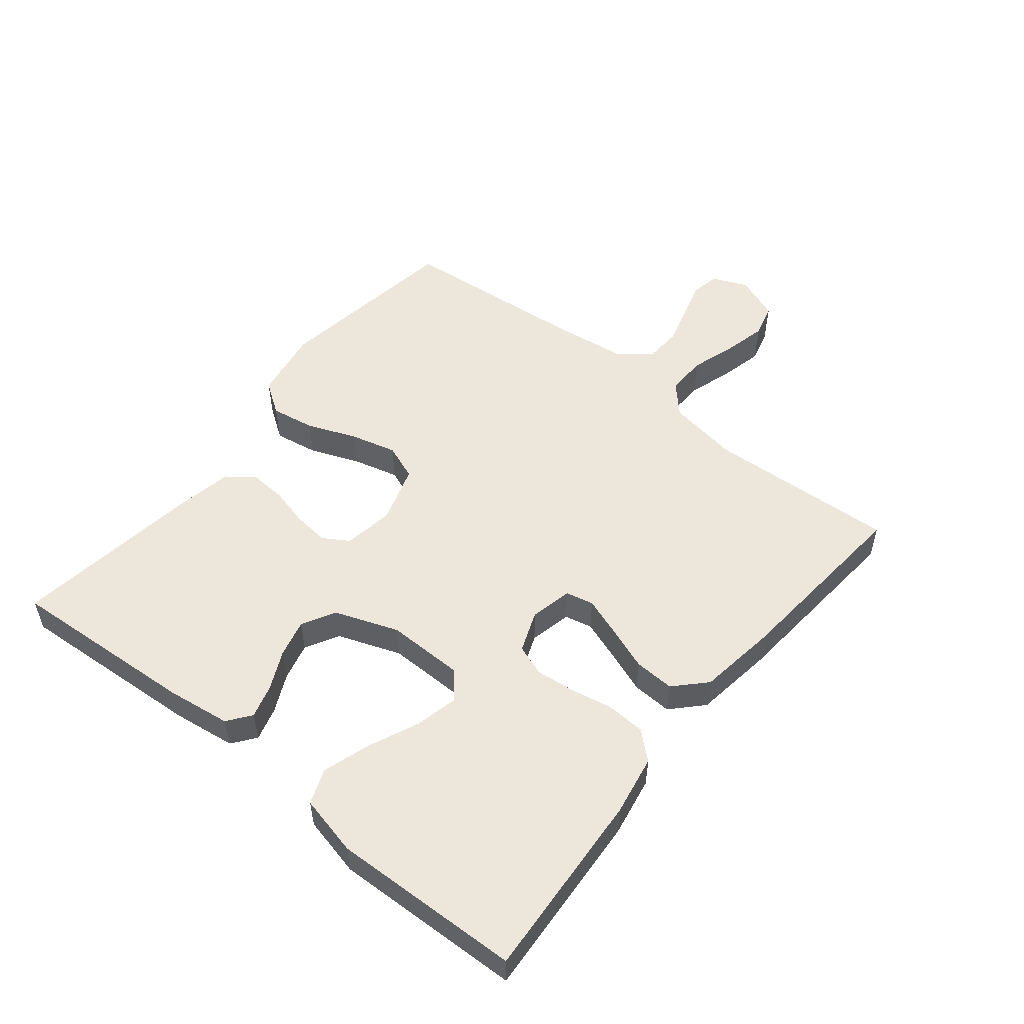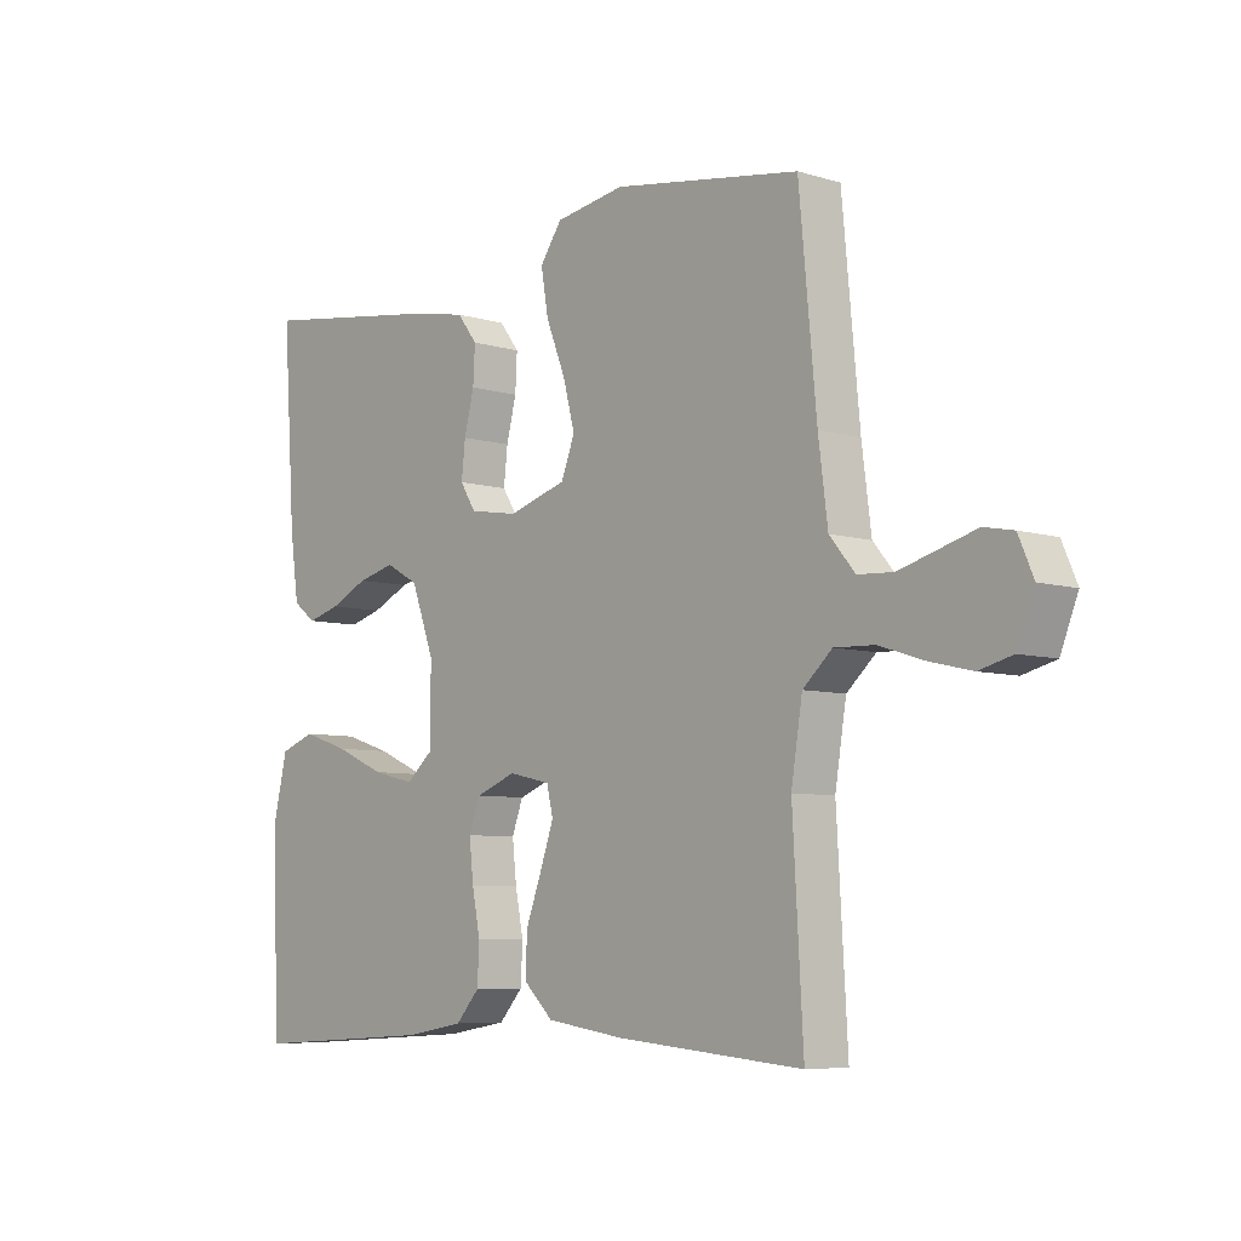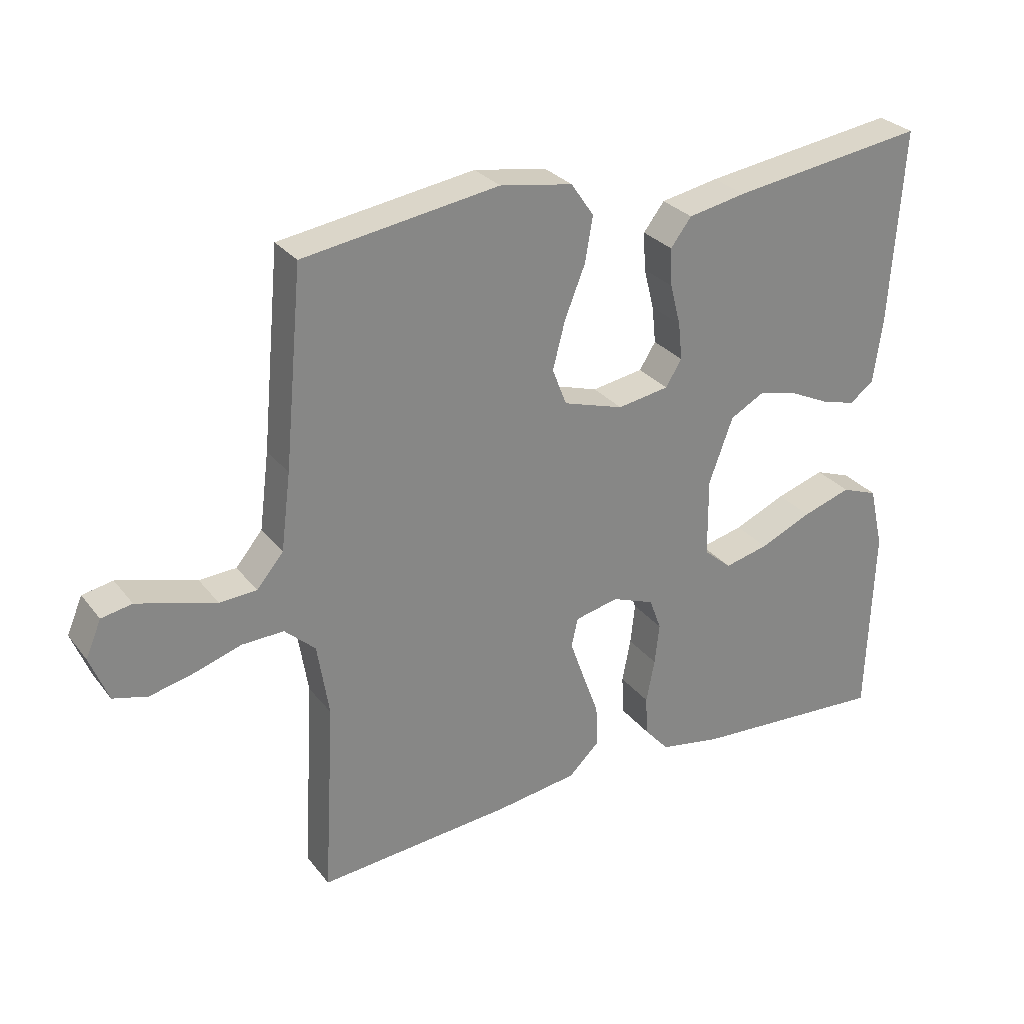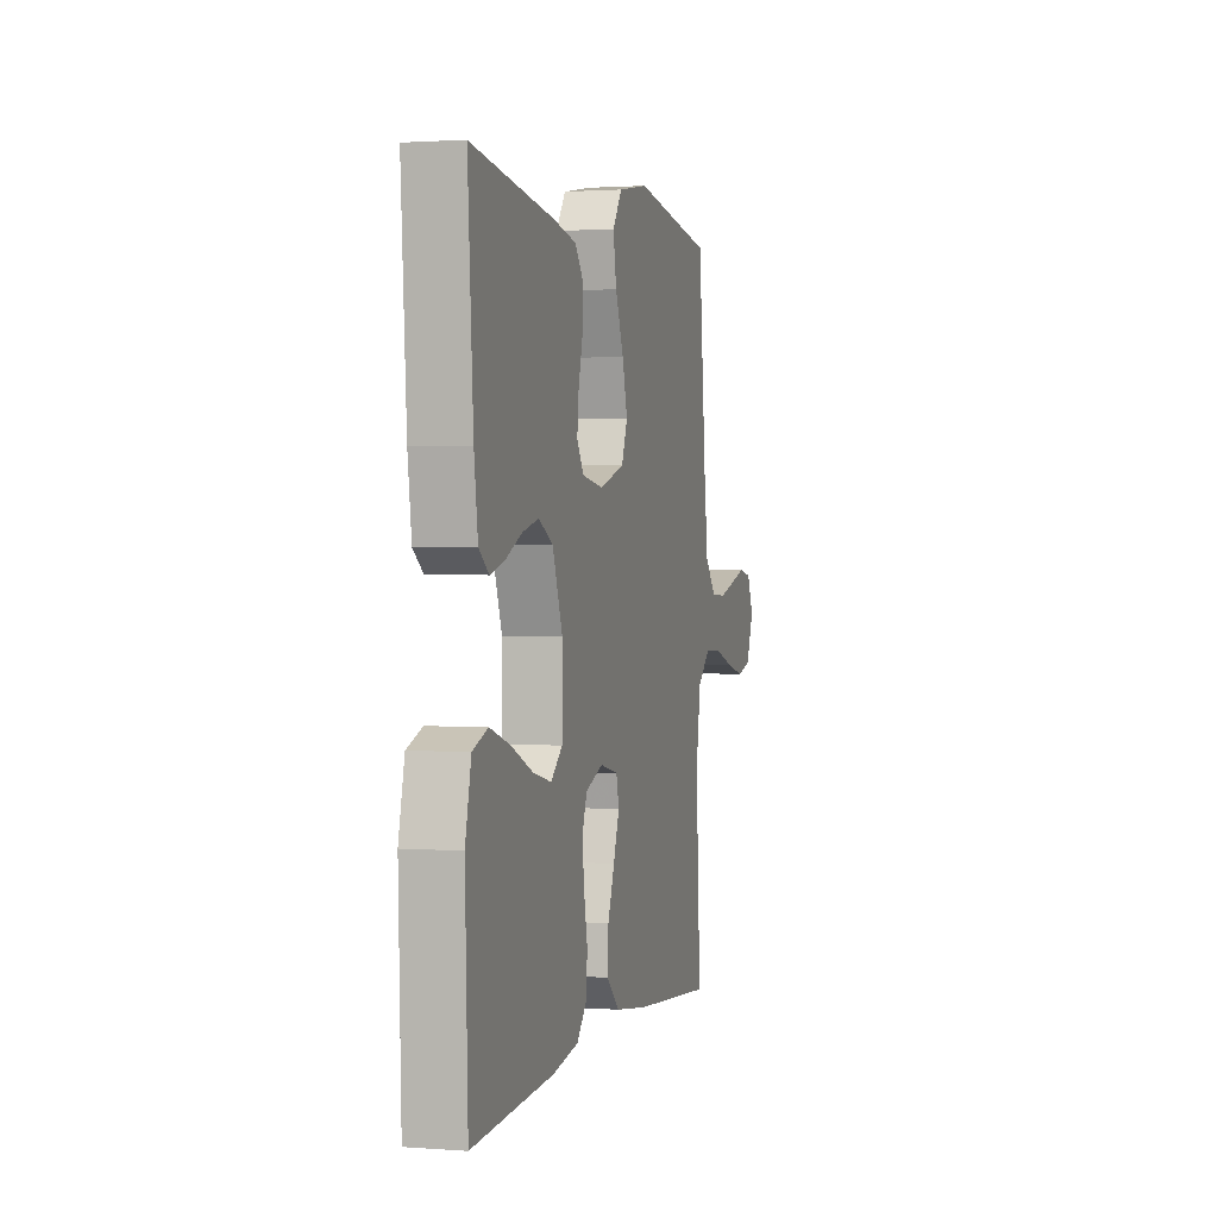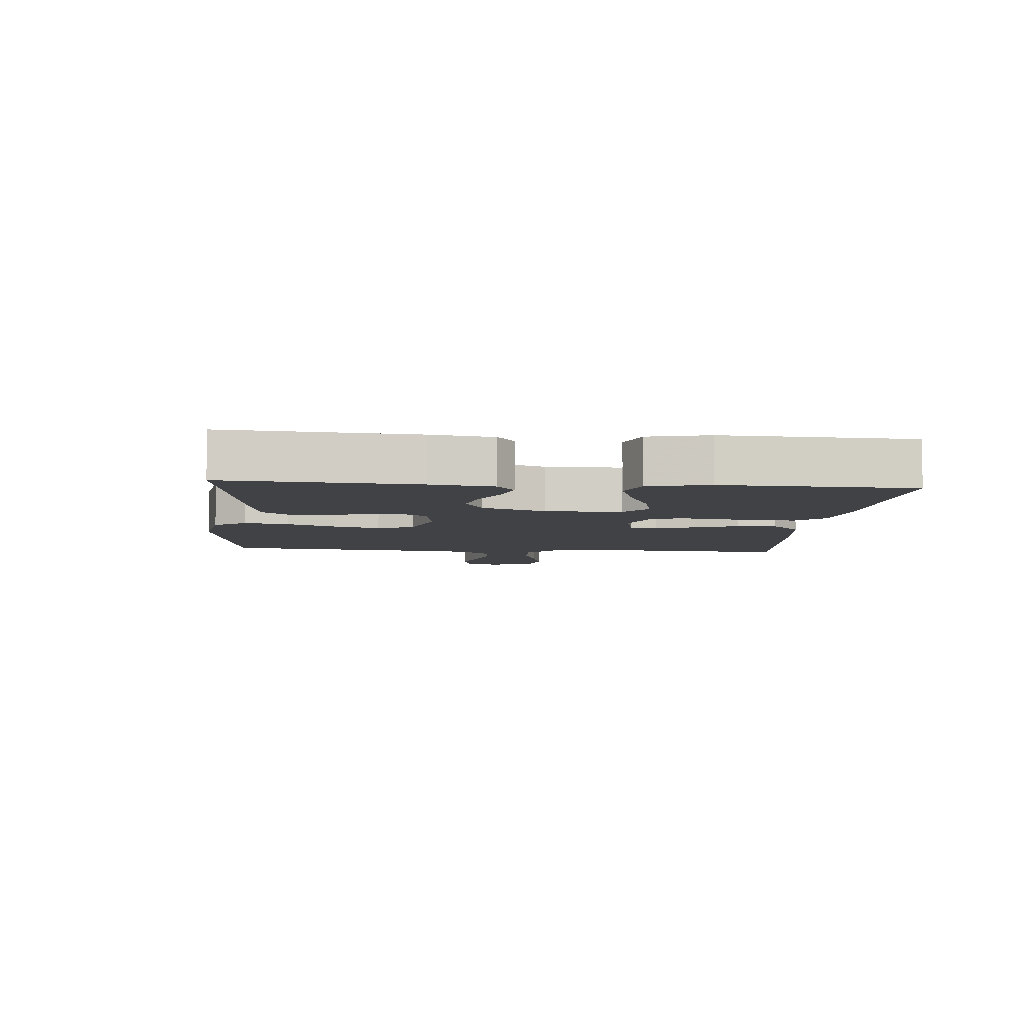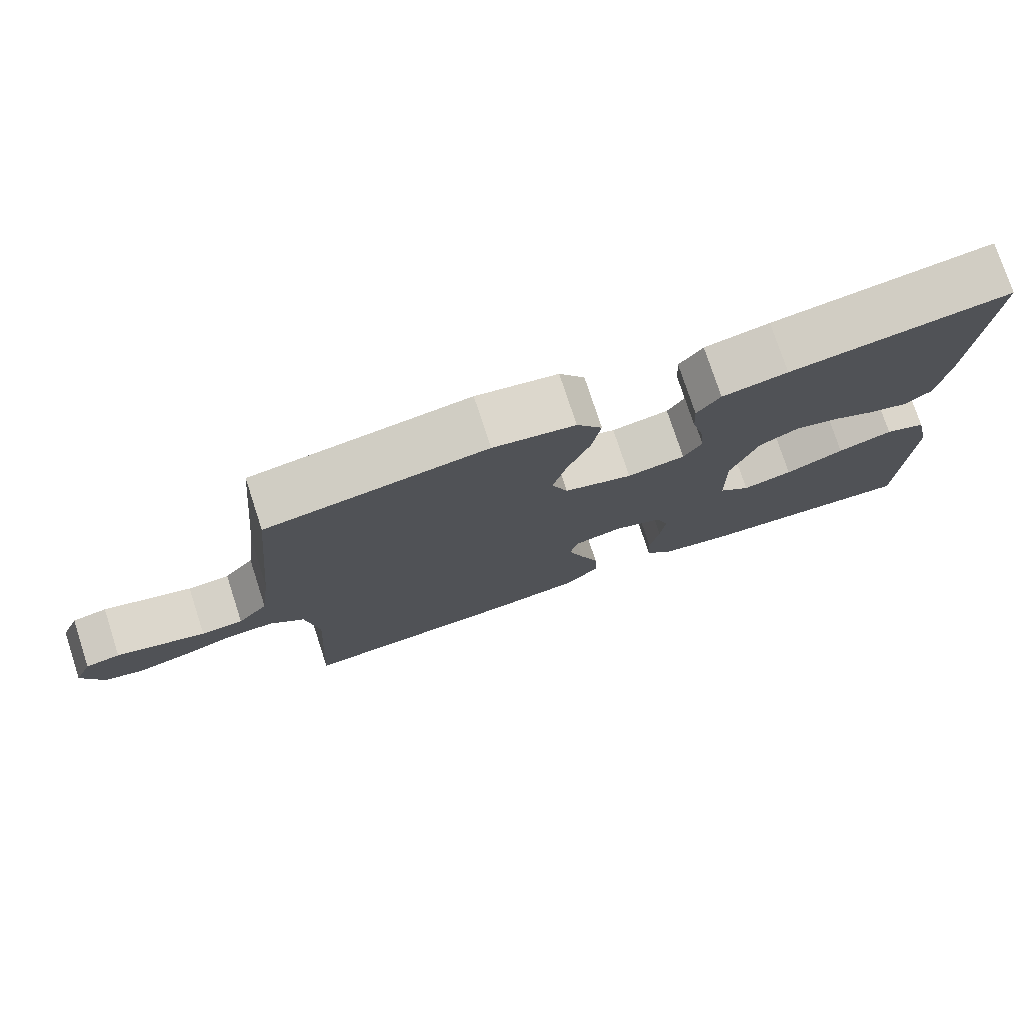
<metadata>
{"format":"obj","ext":"obj","renderer":"f3d","projection":"perspective","resolution":1024,"background":"white","views":[{"elev":52.9,"azim":128.9,"up":"+Y"},{"elev":-6.7,"azim":-131.8,"up":"+Z"},{"elev":28.6,"azim":-30.1,"up":"+Z"},{"elev":1.4,"azim":105.2,"up":"+Z"},{"elev":-6.4,"azim":84.9,"up":"+Y"},{"elev":76.4,"azim":-18.1,"up":"+Z"}]}
</metadata>
<code>
v -0.5 0.07 -0.5
v -0.483 0.07 -0.2
v -0.501 0.07 -0.087
v -0.548 0.07 -0.044
v -0.612 0.07 -0.046
v -0.684 0.07 -0.069
v -0.752 0.07 -0.085
v -0.805 0.07 -0.071
v -0.833 0.07 0
v -0.809 0.07 0.056
v -0.762 0.07 0.065
v -0.703 0.07 0.048
v -0.641 0.07 0.03
v -0.584 0.07 0.033
v -0.543 0.07 0.082
v -0.528 0.07 0.2
v -0.5 0.07 0.5
v -0.2 0.07 0.545
v -0.088 0.07 0.526
v -0.053 0.07 0.475
v -0.065 0.07 0.405
v -0.096 0.07 0.327
v -0.115 0.07 0.254
v -0.093 0.07 0.197
v 0 0.07 0.168
v 0.079 0.07 0.181
v 0.104 0.07 0.221
v 0.098 0.07 0.278
v 0.082 0.07 0.341
v 0.079 0.07 0.399
v 0.111 0.07 0.441
v 0.2 0.07 0.458
v 0.5 0.07 0.5
v 0.48 0.07 0.2
v 0.466 0.07 0.099
v 0.429 0.07 0.071
v 0.376 0.07 0.086
v 0.315 0.07 0.115
v 0.255 0.07 0.13
v 0.202 0.07 0.101
v 0.165 0.07 0
v 0.166 0.07 -0.121
v 0.209 0.07 -0.158
v 0.277 0.07 -0.142
v 0.357 0.07 -0.107
v 0.432 0.07 -0.083
v 0.488 0.07 -0.104
v 0.51 0.07 -0.2
v 0.5 0.07 -0.5
v 0.2 0.07 -0.481
v 0.104 0.07 -0.464
v 0.066 0.07 -0.421
v 0.063 0.07 -0.36
v 0.076 0.07 -0.293
v 0.083 0.07 -0.23
v 0.065 0.07 -0.181
v 0 0.07 -0.156
v -0.067 0.07 -0.171
v -0.077 0.07 -0.215
v -0.055 0.07 -0.278
v -0.03 0.07 -0.346
v -0.027 0.07 -0.41
v -0.075 0.07 -0.456
v -0.2 0.07 -0.474
v -0.5 0 -0.5
v -0.483 0 -0.2
v -0.501 0 -0.087
v -0.548 0 -0.044
v -0.612 0 -0.046
v -0.684 0 -0.069
v -0.752 0 -0.085
v -0.805 0 -0.071
v -0.833 0 0
v -0.809 0 0.056
v -0.762 0 0.065
v -0.703 0 0.048
v -0.641 0 0.03
v -0.584 0 0.033
v -0.543 0 0.082
v -0.528 0 0.2
v -0.5 0 0.5
v -0.2 0 0.545
v -0.088 0 0.526
v -0.053 0 0.475
v -0.065 0 0.405
v -0.096 0 0.327
v -0.115 0 0.254
v -0.093 0 0.197
v 0 0 0.168
v 0.079 0 0.181
v 0.104 0 0.221
v 0.098 0 0.278
v 0.082 0 0.341
v 0.079 0 0.399
v 0.111 0 0.441
v 0.2 0 0.458
v 0.5 0 0.5
v 0.48 0 0.2
v 0.466 0 0.099
v 0.429 0 0.071
v 0.376 0 0.086
v 0.315 0 0.115
v 0.255 0 0.13
v 0.202 0 0.101
v 0.165 0 0
v 0.166 0 -0.121
v 0.209 0 -0.158
v 0.277 0 -0.142
v 0.357 0 -0.107
v 0.432 0 -0.083
v 0.488 0 -0.104
v 0.51 0 -0.2
v 0.5 0 -0.5
v 0.2 0 -0.481
v 0.104 0 -0.464
v 0.066 0 -0.421
v 0.063 0 -0.36
v 0.076 0 -0.293
v 0.083 0 -0.23
v 0.065 0 -0.181
v 0 0 -0.156
v -0.067 0 -0.171
v -0.077 0 -0.215
v -0.055 0 -0.278
v -0.03 0 -0.346
v -0.027 0 -0.41
v -0.075 0 -0.456
v -0.2 0 -0.474
f 63 64 1 2
f 60 61 62 63
f 59 60 63 2
f 58 59 2 3
f 57 58 3 4
f 51 52 53 54
f 51 54 55
f 50 51 55
f 49 50 55 56
f 44 45 46 47
f 43 44 47 48
f 35 36 37 38
f 35 38 39
f 34 35 39
f 33 34 39
f 32 33 39 40
f 28 29 30 31
f 27 28 31 32
f 19 20 21 22
f 19 22 23
f 16 17 18 19
f 15 16 19 23
f 14 15 23 24
f 10 11 12 13
f 8 9 10 13
f 8 13 14
f 5 6 7 8
f 5 8 14 24
f 43 48 49 56
f 42 43 56 57
f 41 42 57 4
f 27 32 40 41
f 26 27 41
f 25 26 41 4
f 4 5 24 25
f 66 65 128 127
f 127 126 125 124
f 66 127 124 123
f 67 66 123 122
f 68 67 122 121
f 118 117 116 115
f 119 118 115
f 119 115 114
f 120 119 114 113
f 111 110 109 108
f 112 111 108 107
f 102 101 100 99
f 103 102 99
f 103 99 98
f 103 98 97
f 104 103 97 96
f 95 94 93 92
f 96 95 92 91
f 86 85 84 83
f 87 86 83
f 83 82 81 80
f 87 83 80 79
f 88 87 79 78
f 77 76 75 74
f 77 74 73 72
f 78 77 72
f 72 71 70 69
f 88 78 72 69
f 120 113 112 107
f 121 120 107 106
f 68 121 106 105
f 105 104 96 91
f 105 91 90
f 68 105 90 89
f 89 88 69 68
f 1 65 66 2
f 2 66 67 3
f 3 67 68 4
f 4 68 69 5
f 5 69 70 6
f 6 70 71 7
f 7 71 72 8
f 8 72 73 9
f 9 73 74 10
f 10 74 75 11
f 11 75 76 12
f 12 76 77 13
f 13 77 78 14
f 14 78 79 15
f 15 79 80 16
f 16 80 81 17
f 17 81 82 18
f 18 82 83 19
f 19 83 84 20
f 20 84 85 21
f 21 85 86 22
f 22 86 87 23
f 23 87 88 24
f 24 88 89 25
f 25 89 90 26
f 26 90 91 27
f 27 91 92 28
f 28 92 93 29
f 29 93 94 30
f 30 94 95 31
f 31 95 96 32
f 32 96 97 33
f 33 97 98 34
f 34 98 99 35
f 35 99 100 36
f 36 100 101 37
f 37 101 102 38
f 38 102 103 39
f 39 103 104 40
f 40 104 105 41
f 41 105 106 42
f 42 106 107 43
f 43 107 108 44
f 44 108 109 45
f 45 109 110 46
f 46 110 111 47
f 47 111 112 48
f 48 112 113 49
f 49 113 114 50
f 50 114 115 51
f 51 115 116 52
f 52 116 117 53
f 53 117 118 54
f 54 118 119 55
f 55 119 120 56
f 56 120 121 57
f 57 121 122 58
f 58 122 123 59
f 59 123 124 60
f 60 124 125 61
f 61 125 126 62
f 62 126 127 63
f 63 127 128 64
f 64 128 65 1

</code>
